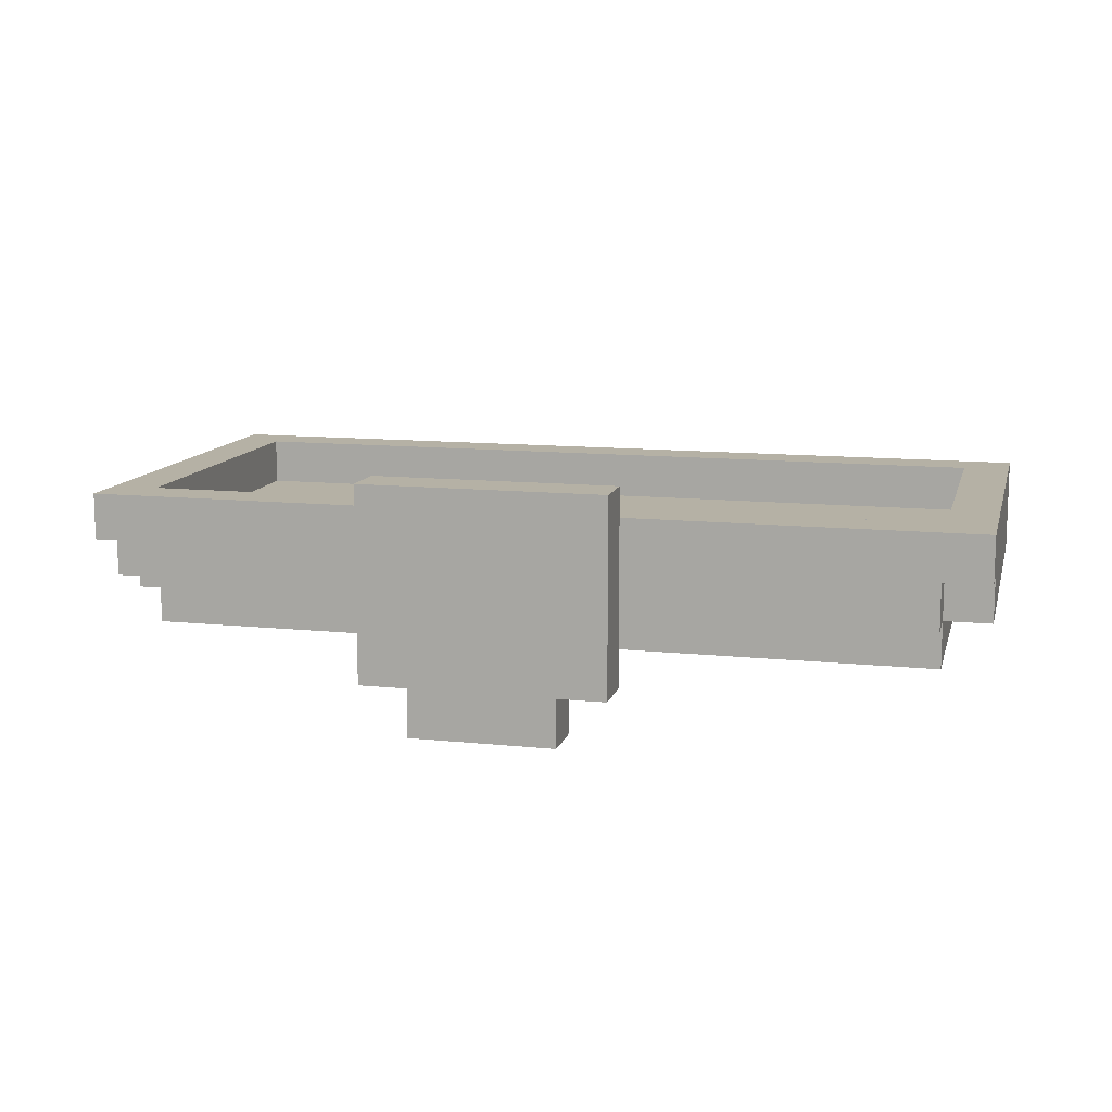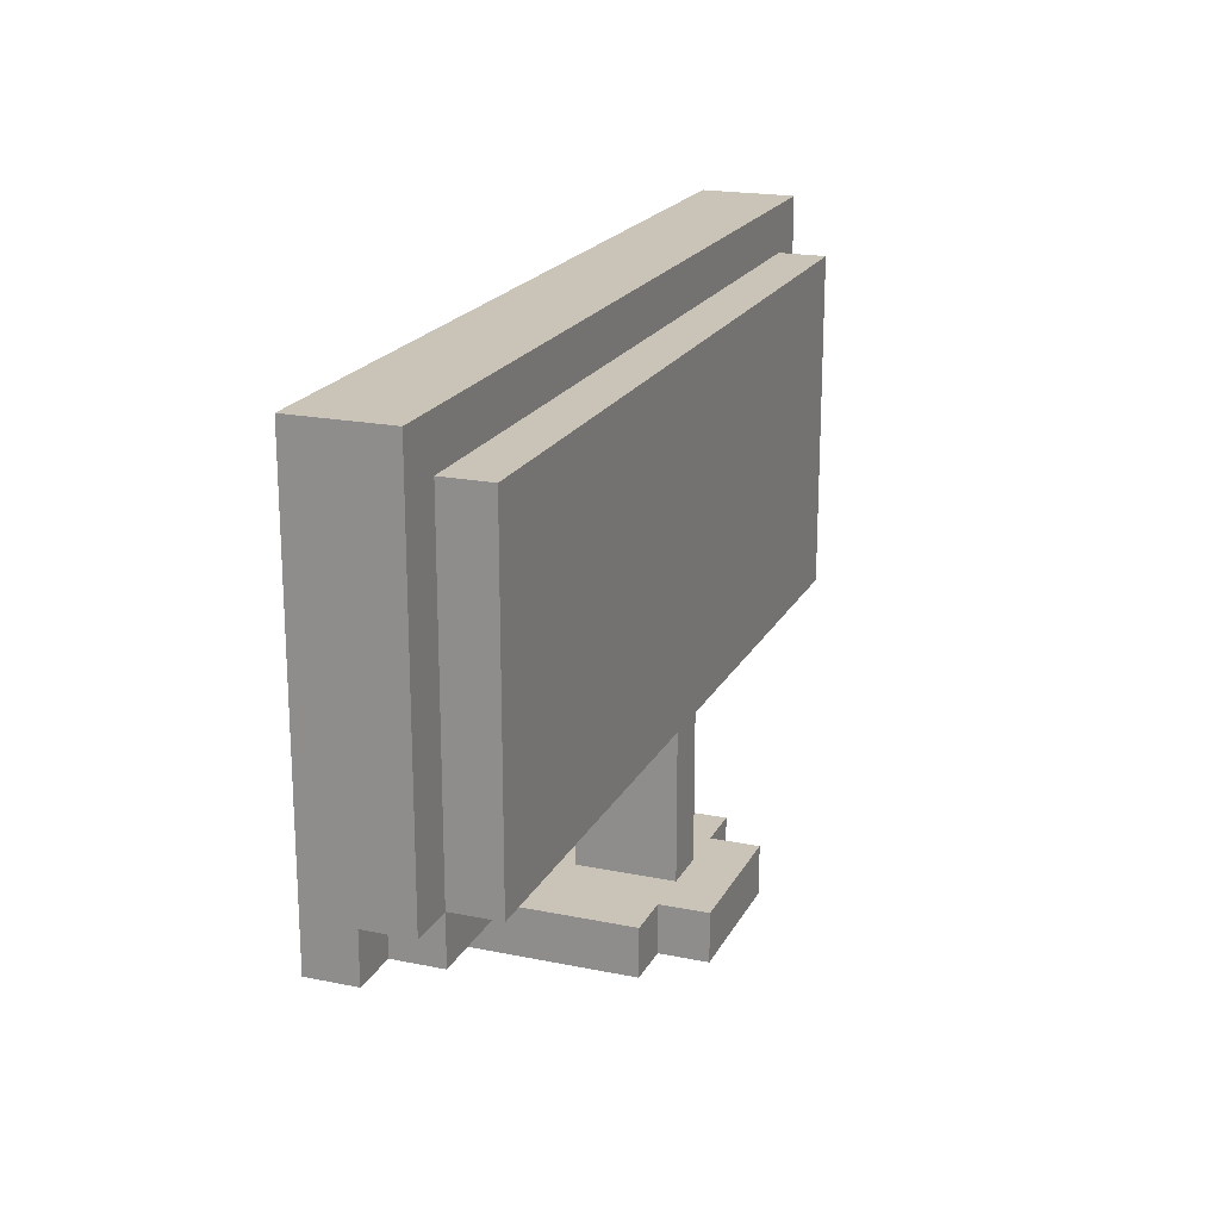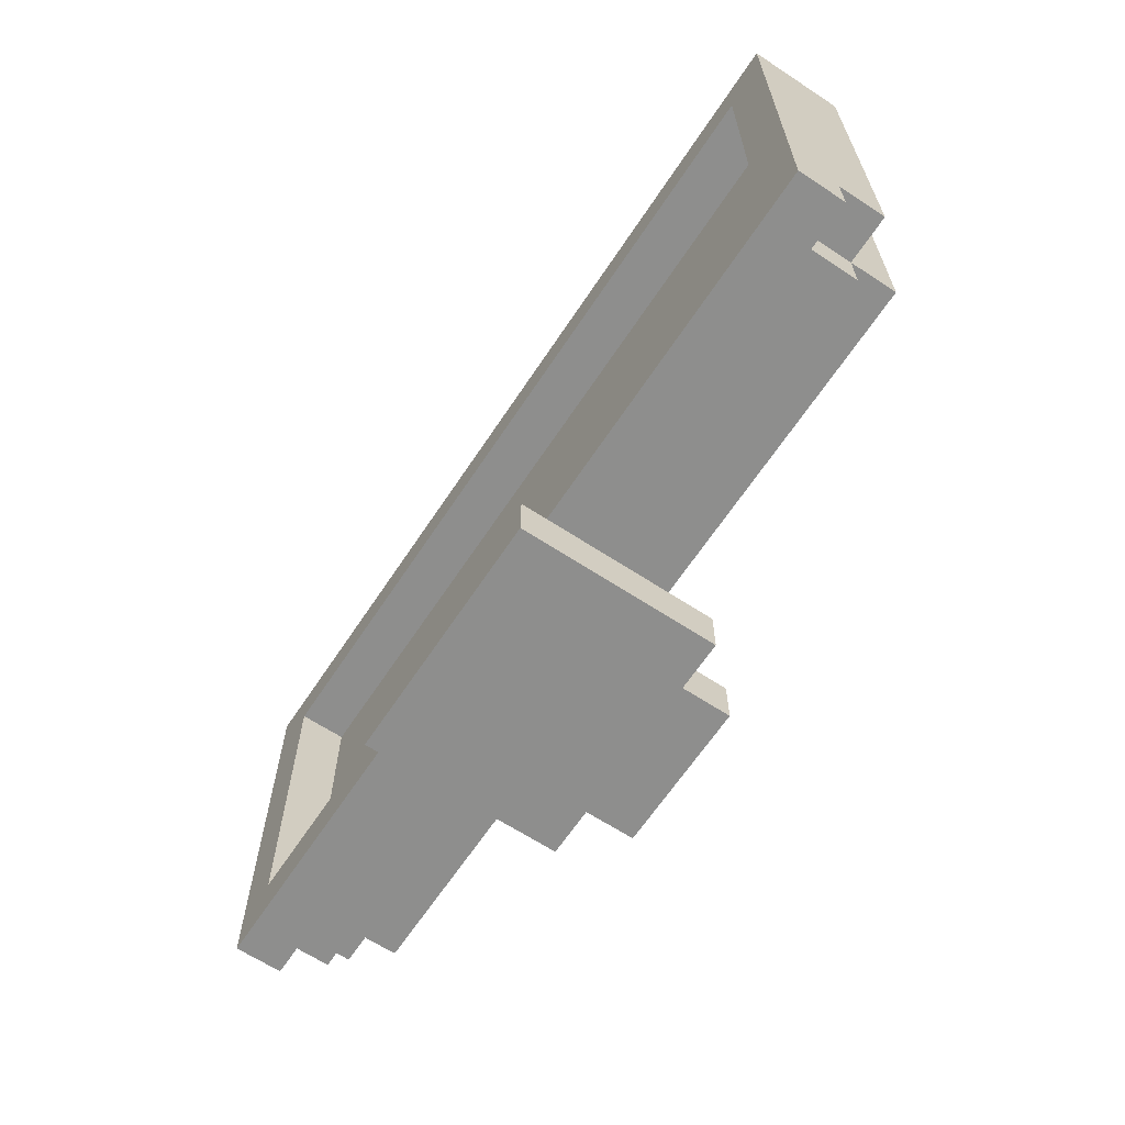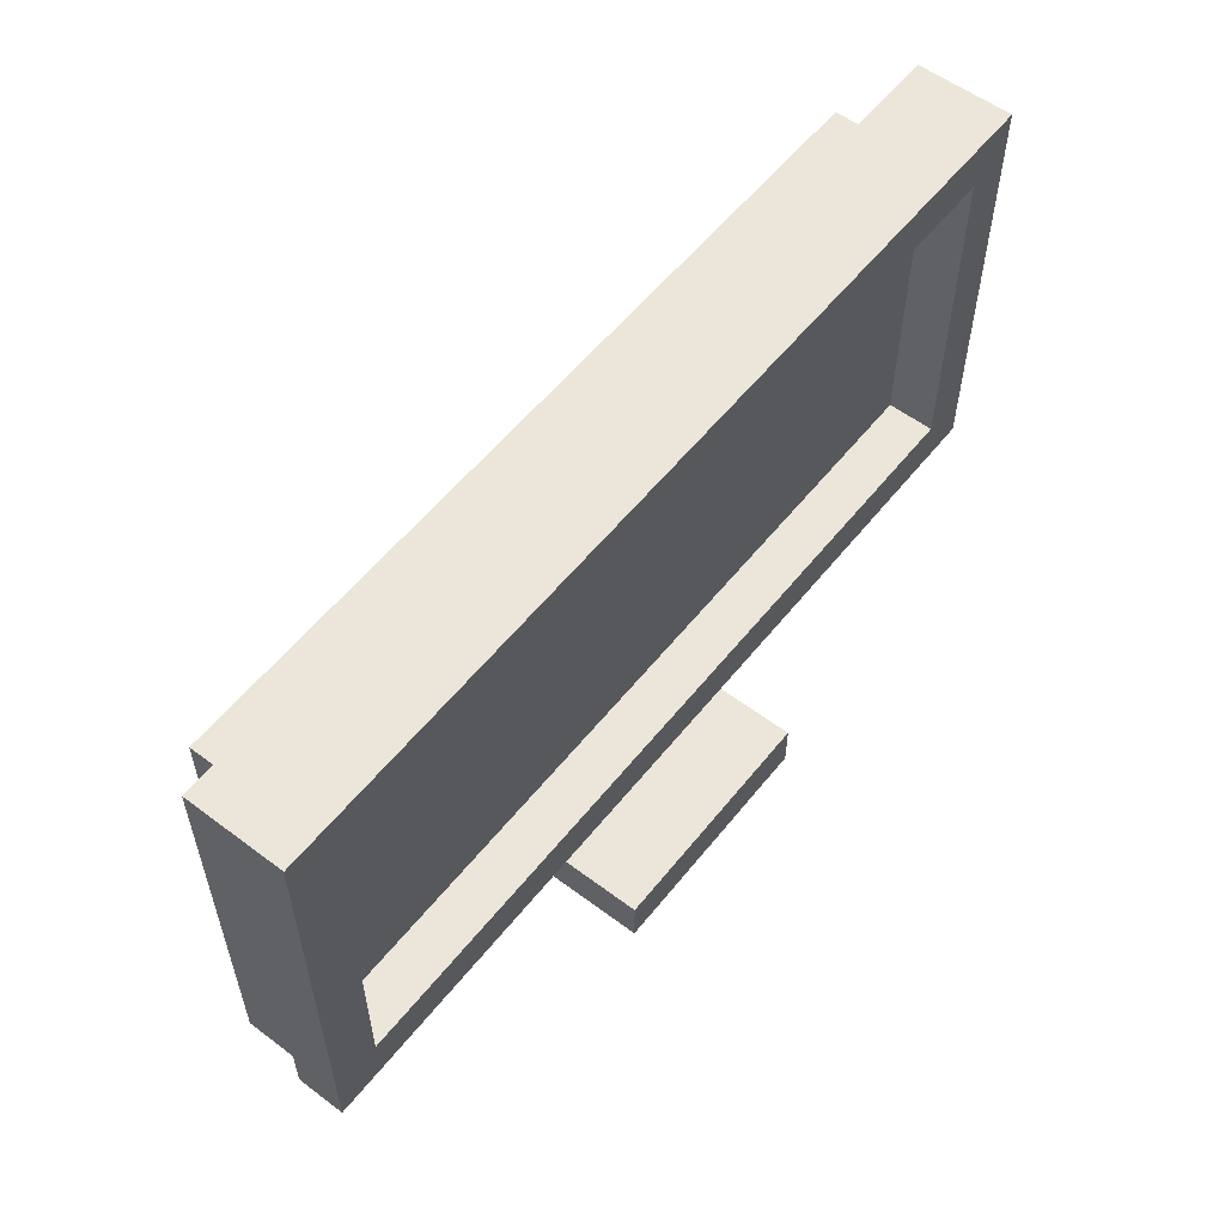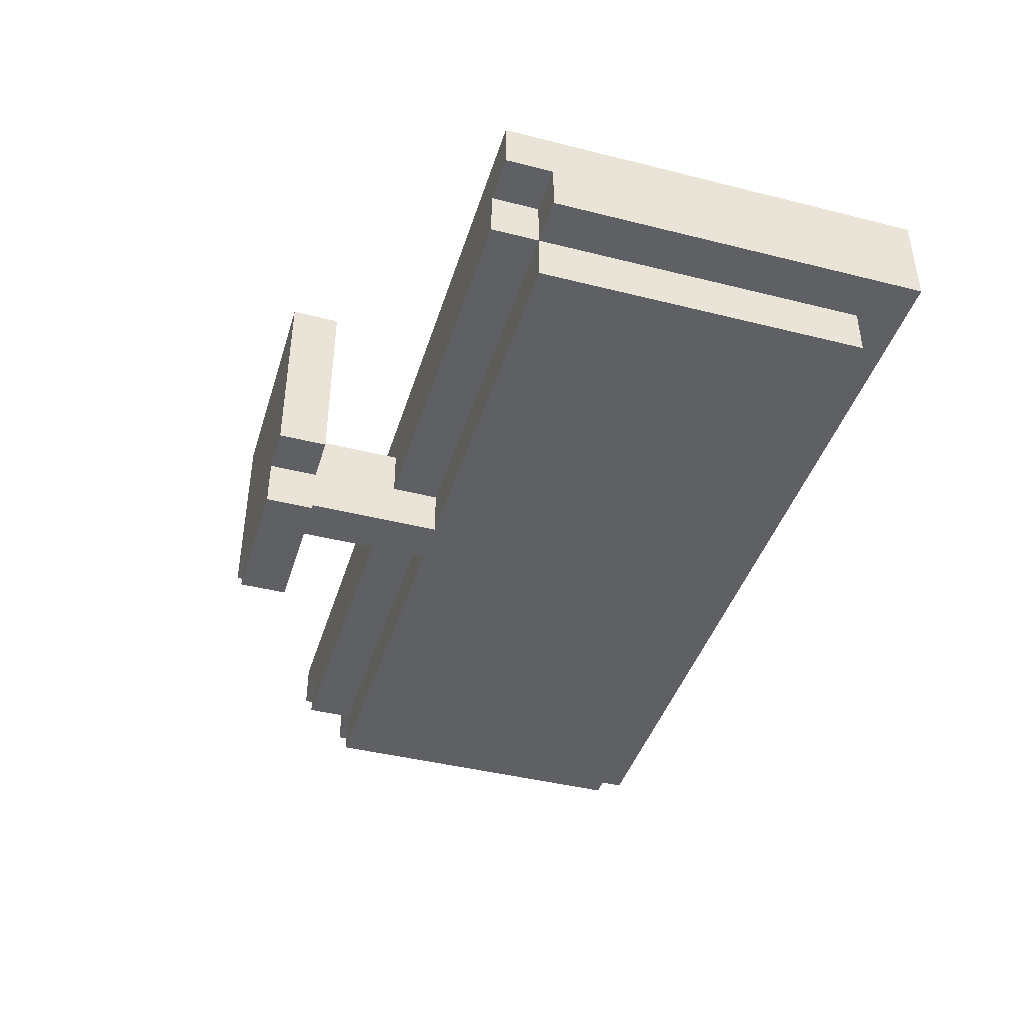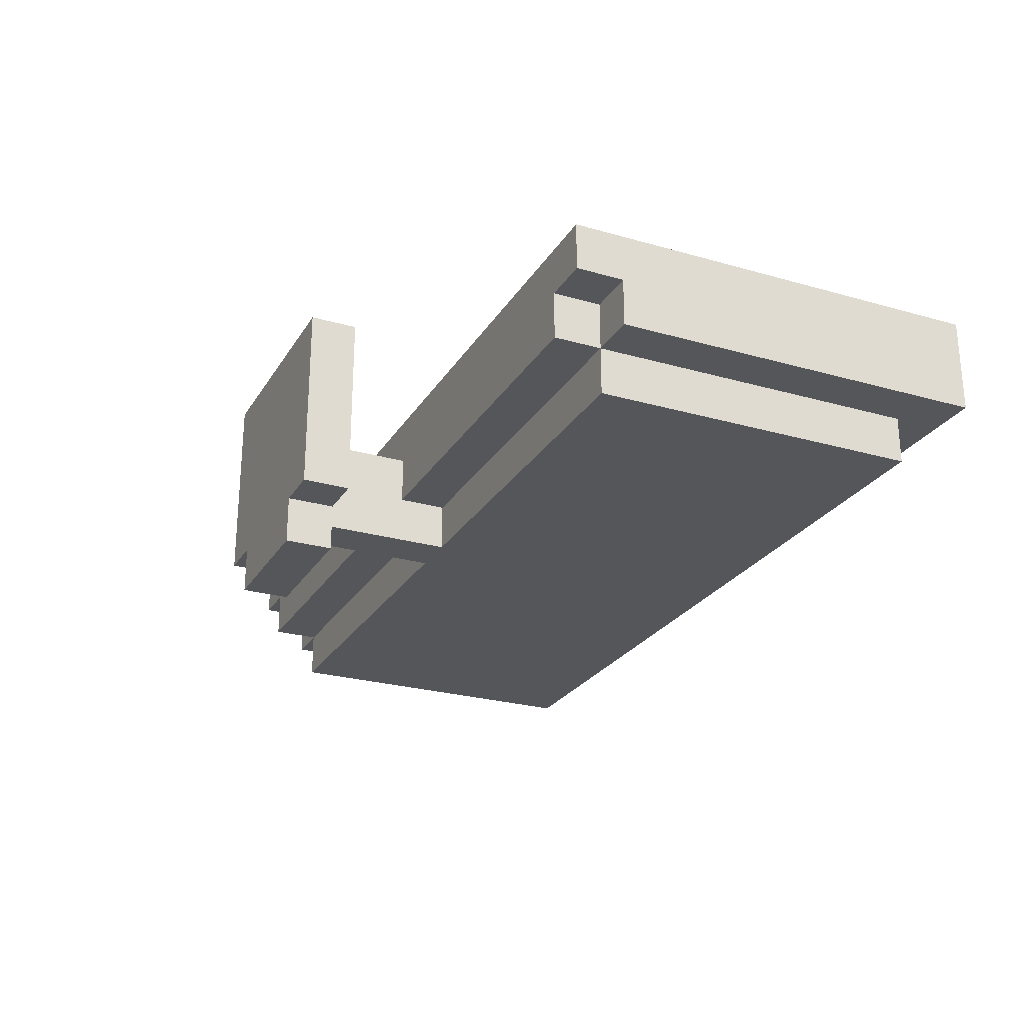
<metadata>
{"format":"obj","ext":"obj","renderer":"f3d","projection":"perspective","resolution":1024,"background":"white","views":[{"elev":11.8,"azim":14.0,"up":"+Z"},{"elev":19.9,"azim":110.7,"up":"+Y"},{"elev":-64.8,"azim":56.5,"up":"+Y"},{"elev":56.5,"azim":-51.9,"up":"+Y"},{"elev":-42.2,"azim":73.2,"up":"+Z"},{"elev":-25.3,"azim":65.3,"up":"+Z"}]}
</metadata>
<code>
o
v -0.9 0.3 -7.451e-08
v -0.9 0.3 -0.1
v -0.9 0.4 -0.1
v -0.9 0.4 -0.2
v -0.9 1.2 -7.451e-08
v -0.9 1.2 -0.2
v -0.8 0.3 -0.1
v -0.8 0.3 -0.2
v -0.8 0.4 -0.1
v -0.8 0.4 -0.2
v -0.8 0.4 -0.3
v -0.8 1.1 -0.2
v -0.8 1.1 -0.3
v -0.2 0 0.1
v -0.2 0 -0.3
v -0.2 0.1 0.1
v -0.2 0.1 -0.3
v -0.1 0 -0.3
v -0.1 0 -0.4
v -0.1 0.1 -0.3
v -0.1 0.1 -0.4
v 0 0.1 -0.1
v 0 0.1 -0.3
v 0 0.3 -0.1
v 0 0.3 -0.2
v 0 0.4 -0.2
v 0 0.4 -0.3
v 0.9 0.4 -7.451e-08
v 0.9 0.4 -0.1
v 0.9 1.1 -7.451e-08
v 0.9 1.1 -0.1
v -0.8 0.4 -7.451e-08
v -0.8 0.4 -0.1
v -0.8 1.1 -7.451e-08
v -0.8 1.1 -0.1
v 0.1 0.1 -0.1
v 0.1 0.1 -0.3
v 0.1 0.3 -0.1
v 0.1 0.3 -0.2
v 0.1 0.4 -0.2
v 0.1 0.4 -0.3
v 0.2 0 -0.3
v 0.2 0 -0.4
v 0.2 0.1 -0.3
v 0.2 0.1 -0.4
v 0.3 0 0.1
v 0.3 0 -0.3
v 0.3 0.1 0.1
v 0.3 0.1 -0.3
v 0.9 0.3 -0.1
v 0.9 0.3 -0.2
v 0.9 0.4 -0.1
v 0.9 0.4 -0.2
v 0.9 0.4 -0.3
v 0.9 1.1 -0.2
v 0.9 1.1 -0.3
v 1 0.3 -7.451e-08
v 1 0.3 -0.1
v 1 0.4 -0.1
v 1 0.4 -0.2
v 1 1.2 -7.451e-08
v 1 1.2 -0.2
v -0.2 0 0.1
v -0.2 0.1 0.1
v 0.3 0 0.1
v 0.3 0.1 0.1
v -0.9 0.3 -7.451e-08
v -0.9 1.2 -7.451e-08
v -0.8 0.4 -7.451e-08
v -0.8 1.1 -7.451e-08
v 0.9 0.4 -7.451e-08
v 0.9 1.1 -7.451e-08
v 1 0.3 -7.451e-08
v 1 1.2 -7.451e-08
v -0.8 0.4 -0.1
v -0.8 1.1 -0.1
v -0.6 0.4 -0.1
v -0.6 1.1 -0.1
v -0.4 0.4 -0.1
v -0.4 1.1 -0.1
v -0.3 0.5 -0.1
v -0.3 0.6 -0.1
v -0.2 0.4 -0.1
v -0.2 0.5 -0.1
v -0.2 0.6 -0.1
v -0.2 0.8 -0.1
v -0.2 0.9 -0.1
v -0.2 1.1 -0.1
v -0.1 0.8 -0.1
v -0.1 0.9 -0.1
v 0 0.1 -0.1
v 0 0.3 -0.1
v 0 0.5 -0.1
v 0 1.1 -0.1
v 0.1 0.1 -0.1
v 0.1 0.3 -0.1
v 0.2 0.5 -0.1
v 0.2 0.8 -0.1
v 0.2 0.9 -0.1
v 0.2 1.1 -0.1
v 0.3 0.4 -0.1
v 0.3 0.5 -0.1
v 0.3 0.6 -0.1
v 0.3 0.8 -0.1
v 0.3 0.9 -0.1
v 0.4 0.4 -0.1
v 0.4 0.5 -0.1
v 0.4 0.6 -0.1
v 0.4 1.1 -0.1
v 0.6 0.4 -0.1
v 0.6 1.1 -0.1
v 0.8 0.4 -0.1
v 0.8 1.1 -0.1
v 0.9 0.4 -0.1
v 0.9 1.1 -0.1
v -0.9 0.3 -0.1
v -0.9 0.4 -0.1
v -0.8 0.3 -0.1
v -0.8 0.4 -0.1
v 0.9 0.3 -0.1
v 0.9 0.4 -0.1
v 1 0.3 -0.1
v 1 0.4 -0.1
v -0.9 0.4 -0.2
v -0.9 1.2 -0.2
v -0.8 0.3 -0.2
v -0.8 0.4 -0.2
v -0.8 1.1 -0.2
v 0 0.3 -0.2
v 0 0.4 -0.2
v 0.1 0.3 -0.2
v 0.1 0.4 -0.2
v 0.9 0.3 -0.2
v 0.9 0.4 -0.2
v 0.9 1.1 -0.2
v 1 0.4 -0.2
v 1 1.2 -0.2
v -0.8 0.4 -0.3
v -0.8 1.1 -0.3
v -0.2 0 -0.3
v -0.2 0.1 -0.3
v -0.1 0 -0.3
v -0.1 0.1 -0.3
v 0 0.1 -0.3
v 0 0.4 -0.3
v 0.1 0.1 -0.3
v 0.1 0.4 -0.3
v 0.2 0 -0.3
v 0.2 0.1 -0.3
v 0.3 0 -0.3
v 0.3 0.1 -0.3
v 0.9 0.4 -0.3
v 0.9 1.1 -0.3
v -0.1 0 -0.4
v -0.1 0.1 -0.4
v 0.2 0 -0.4
v 0.2 0.1 -0.4
v -0.2 0 0.1
v 0.3 0 0.1
v -0.2 0 -0.3
v -0.1 0 -0.3
v 0.2 0 -0.3
v 0.3 0 -0.3
v -0.1 0 -0.4
v 0.2 0 -0.4
v -0.9 0.3 -7.451e-08
v 1 0.3 -7.451e-08
v -0.9 0.3 -0.1
v -0.8 0.3 -0.1
v 0 0.3 -0.1
v 0.1 0.3 -0.1
v 0.9 0.3 -0.1
v 1 0.3 -0.1
v -0.8 0.3 -0.2
v 0 0.3 -0.2
v 0.1 0.3 -0.2
v 0.9 0.3 -0.2
v -0.9 0.4 -0.1
v -0.8 0.4 -0.1
v 0.9 0.4 -0.1
v 1 0.4 -0.1
v -0.9 0.4 -0.2
v -0.8 0.4 -0.2
v 0 0.4 -0.2
v 0.1 0.4 -0.2
v 0.9 0.4 -0.2
v 1 0.4 -0.2
v -0.8 0.4 -0.3
v 0 0.4 -0.3
v 0.1 0.4 -0.3
v 0.9 0.4 -0.3
v -0.8 1.1 -7.451e-08
v 0.9 1.1 -7.451e-08
v -0.8 1.1 -0.1
v -0.6 1.1 -0.1
v -0.4 1.1 -0.1
v -0.2 1.1 -0.1
v 0 1.1 -0.1
v 0.2 1.1 -0.1
v 0.4 1.1 -0.1
v 0.6 1.1 -0.1
v 0.8 1.1 -0.1
v 0.9 1.1 -0.1
v -0.2 0.1 0.1
v 0.3 0.1 0.1
v 0 0.1 -0.1
v 0.1 0.1 -0.1
v -0.2 0.1 -0.3
v -0.1 0.1 -0.3
v 0 0.1 -0.3
v 0.1 0.1 -0.3
v 0.2 0.1 -0.3
v 0.3 0.1 -0.3
v -0.1 0.1 -0.4
v 0.2 0.1 -0.4
v -0.8 0.4 -7.451e-08
v 0.9 0.4 -7.451e-08
v -0.8 0.4 -0.1
v -0.6 0.4 -0.1
v -0.4 0.4 -0.1
v -0.2 0.4 -0.1
v 0.3 0.4 -0.1
v 0.4 0.4 -0.1
v 0.6 0.4 -0.1
v 0.8 0.4 -0.1
v 0.9 0.4 -0.1
v -0.8 1.1 -0.2
v 0.9 1.1 -0.2
v -0.8 1.1 -0.3
v 0.9 1.1 -0.3
v -0.9 1.2 -7.451e-08
v 1 1.2 -7.451e-08
v -0.9 1.2 -0.2
v 1 1.2 -0.2
f 3 2 1
f 5 3 1
f 5 4 3
f 6 4 5
f 9 8 7
f 10 8 9
f 12 11 10
f 13 11 12
f 16 15 14
f 17 15 16
f 20 19 18
f 21 19 20
f 24 23 22
f 25 23 24
f 26 23 25
f 27 23 26
f 30 29 28
f 31 29 30
f 32 33 34
f 34 33 35
f 36 37 38
f 38 37 39
f 39 37 40
f 40 37 41
f 42 43 44
f 44 43 45
f 46 47 48
f 48 47 49
f 50 51 52
f 52 51 53
f 53 54 55
f 55 54 56
f 57 58 59
f 57 59 61
f 59 60 61
f 61 60 62
f 65 64 63
f 66 64 65
f 69 68 67
f 70 68 69
f 71 69 67
f 72 68 70
f 73 71 67
f 73 72 71
f 74 68 72
f 74 72 73
f 77 76 75
f 78 76 77
f 79 78 77
f 80 78 79
f 81 80 79
f 82 80 81
f 83 81 79
f 84 82 81
f 84 81 83
f 85 80 82
f 85 82 84
f 86 80 85
f 87 80 86
f 88 80 87
f 89 85 84
f 89 86 85
f 89 87 86
f 90 88 87
f 90 87 89
f 93 84 83
f 93 89 84
f 93 90 89
f 94 88 90
f 94 90 93
f 95 92 91
f 96 92 95
f 97 93 83
f 97 94 93
f 98 94 97
f 99 94 98
f 100 94 99
f 101 97 83
f 102 98 97
f 102 97 101
f 103 98 102
f 104 99 98
f 104 98 103
f 105 100 99
f 105 99 104
f 106 102 101
f 107 103 102
f 107 102 106
f 108 104 103
f 108 103 107
f 108 105 104
f 109 100 105
f 109 105 108
f 110 107 106
f 110 108 107
f 110 109 108
f 111 109 110
f 112 111 110
f 113 111 112
f 114 113 112
f 115 113 114
f 116 117 118
f 118 117 119
f 120 121 122
f 122 121 123
f 124 125 127
f 127 125 128
f 126 127 129
f 129 127 130
f 131 132 133
f 133 132 134
f 128 125 135
f 134 135 136
f 135 125 137
f 136 135 137
f 140 141 142
f 142 141 143
f 138 139 145
f 144 145 146
f 145 139 147
f 146 145 147
f 148 149 150
f 150 149 151
f 147 139 152
f 152 139 153
f 154 155 156
f 156 155 157
f 160 159 158
f 161 159 160
f 162 159 161
f 163 159 162
f 164 162 161
f 165 162 164
f 168 167 166
f 169 167 168
f 170 167 169
f 171 167 170
f 172 167 171
f 173 167 172
f 174 170 169
f 175 170 174
f 176 172 171
f 177 172 176
f 182 179 178
f 183 179 182
f 186 181 180
f 187 181 186
f 188 184 183
f 189 184 188
f 190 186 185
f 191 186 190
f 194 193 192
f 195 193 194
f 196 193 195
f 197 193 196
f 198 193 197
f 199 193 198
f 200 193 199
f 201 193 200
f 202 193 201
f 203 193 202
f 204 205 206
f 206 205 207
f 204 206 208
f 208 206 209
f 209 206 210
f 207 205 211
f 211 205 212
f 212 205 213
f 209 210 214
f 211 212 214
f 210 211 214
f 214 212 215
f 216 217 218
f 218 217 219
f 219 217 220
f 220 217 221
f 221 217 222
f 222 217 223
f 223 217 224
f 224 217 225
f 225 217 226
f 227 228 229
f 229 228 230
f 231 232 233
f 233 232 234

</code>
